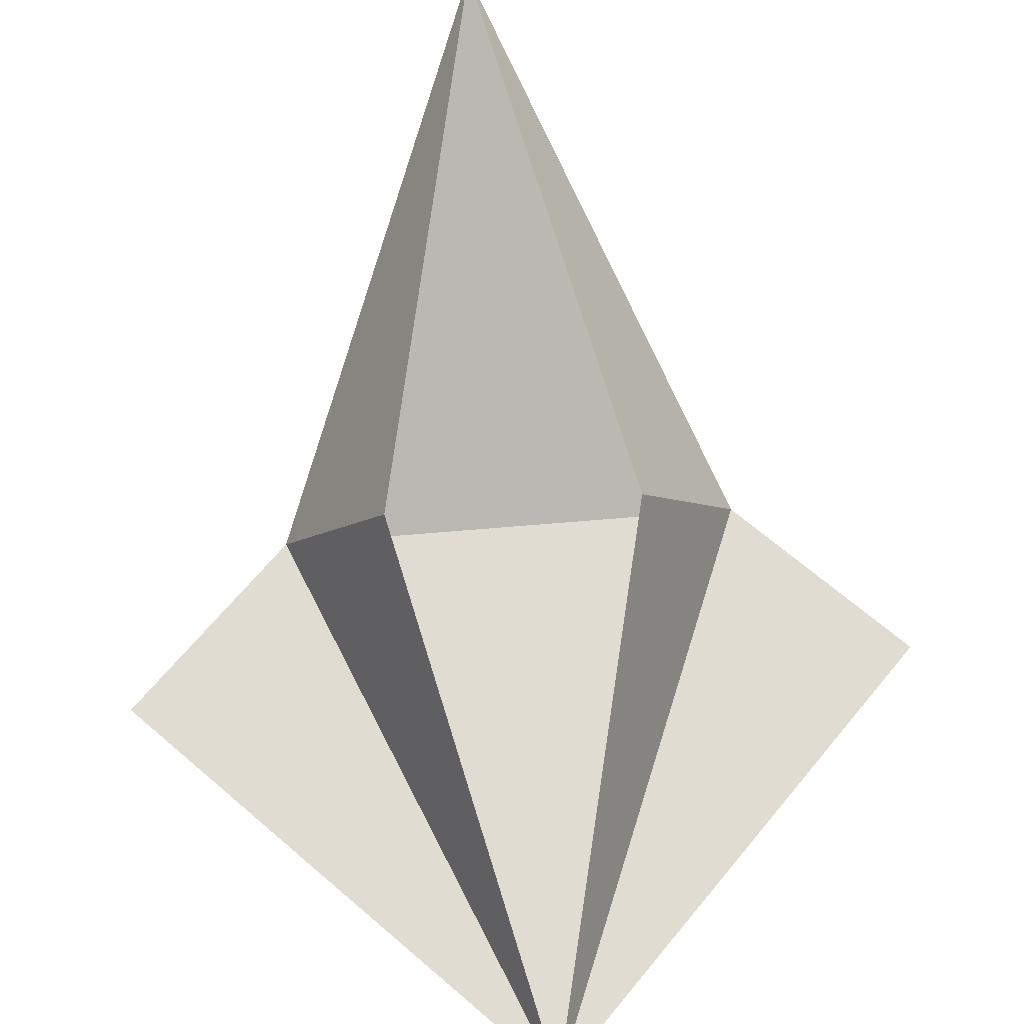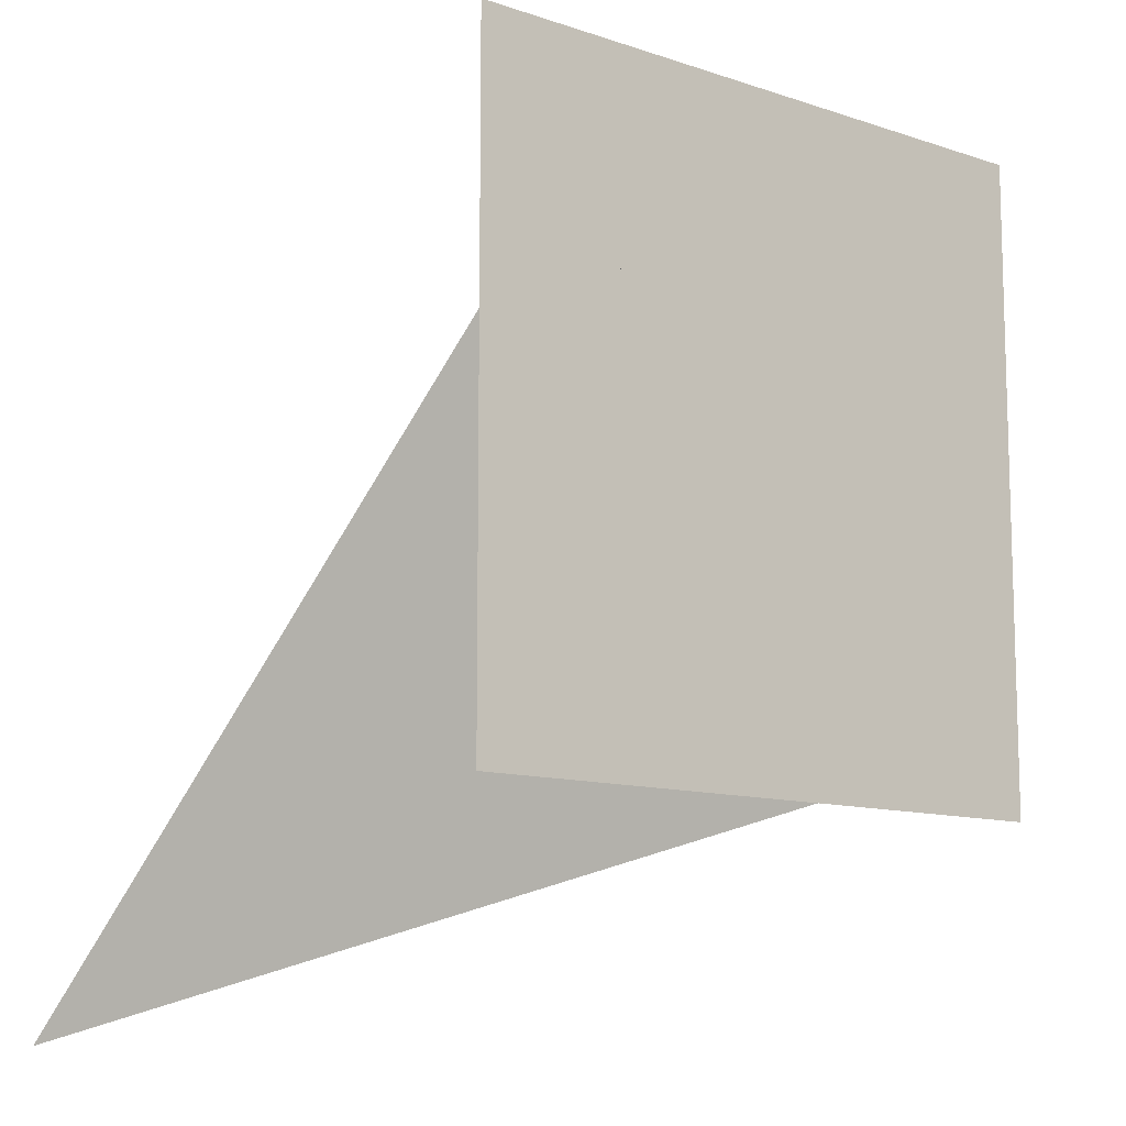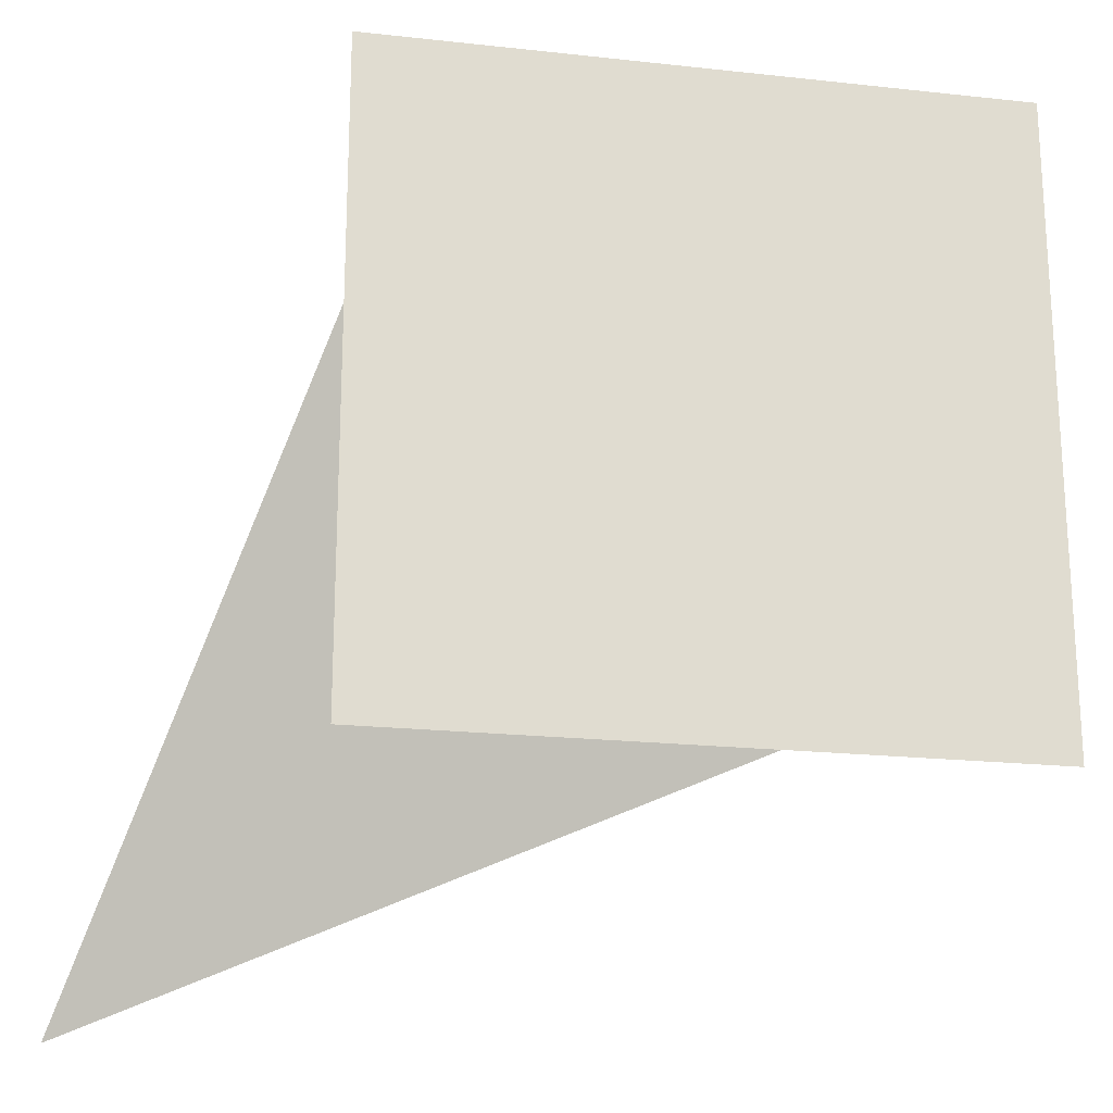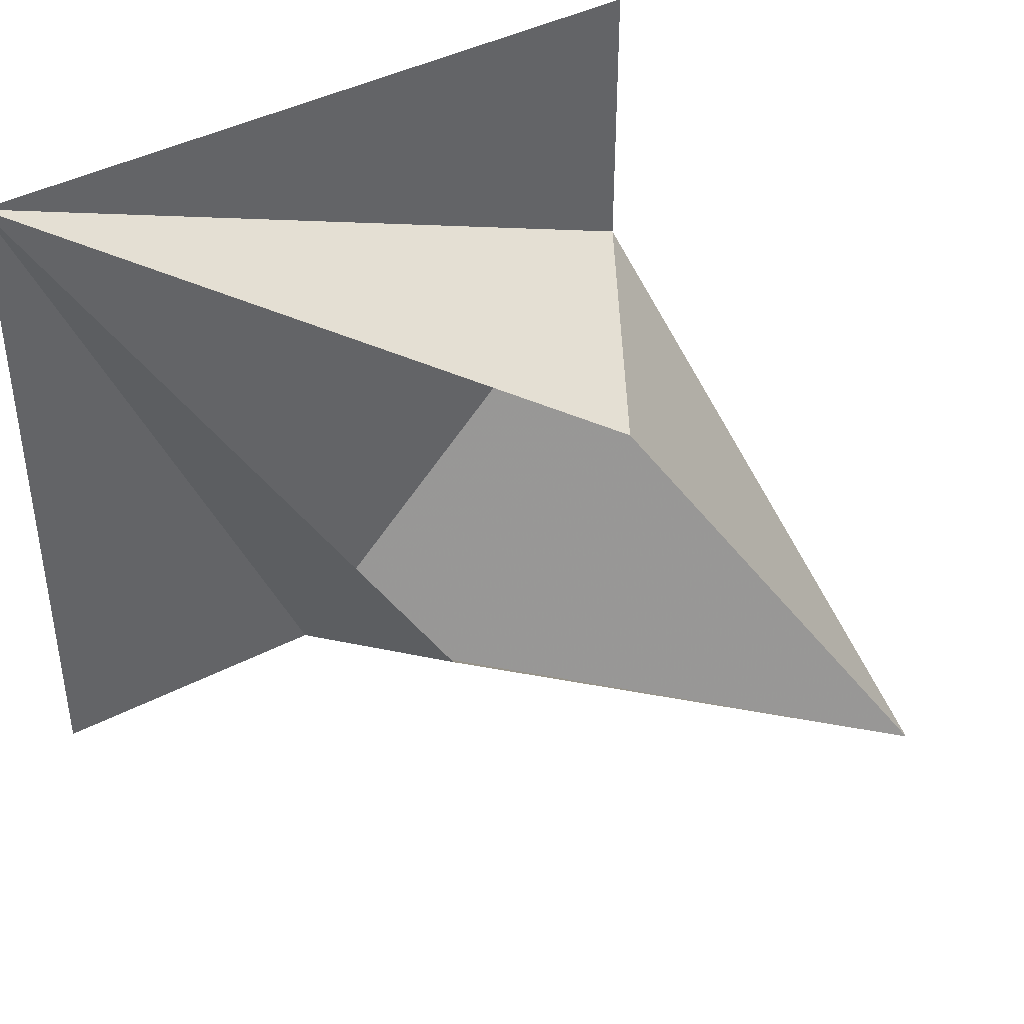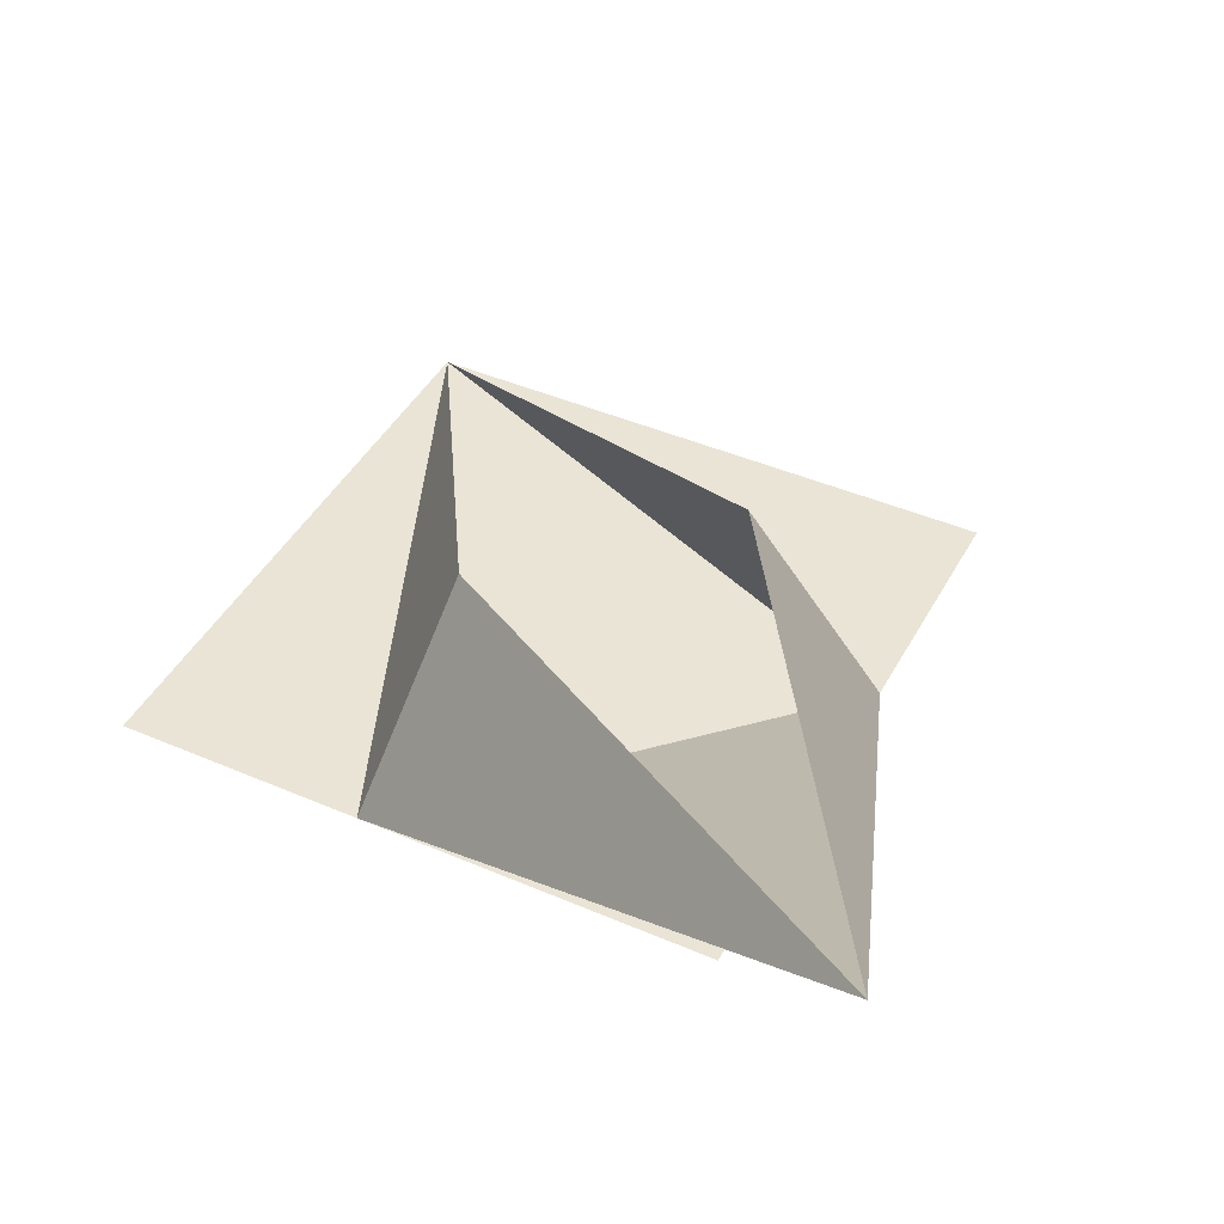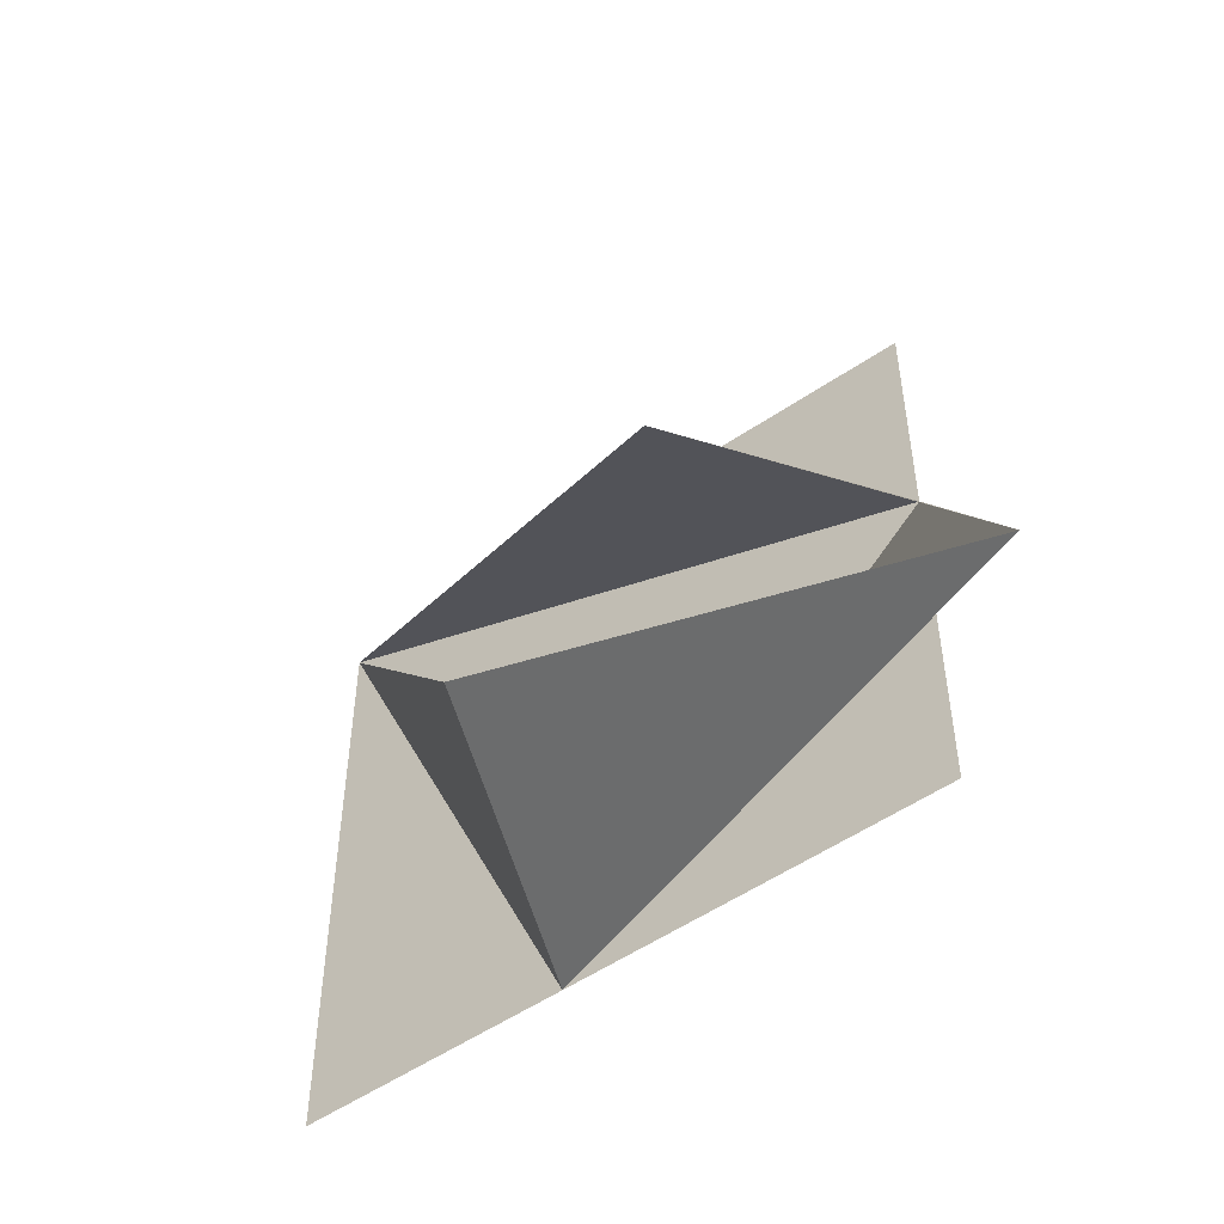
<metadata>
{"format":"obj","ext":"obj","renderer":"f3d","projection":"perspective","resolution":1024,"background":"white","views":[{"elev":69.3,"azim":-139.8,"up":"+Z"},{"elev":-11.1,"azim":140.3,"up":"+Y"},{"elev":-20.4,"azim":168.7,"up":"+Y"},{"elev":42.1,"azim":-32.0,"up":"+Y"},{"elev":43.7,"azim":26.9,"up":"+Z"},{"elev":-53.9,"azim":35.8,"up":"+Y"}]}
</metadata>
<code>
v 3.02e-16 2 1.732e-16
v -1.421e-16 -6.661e-16 -1.489e-32
v -2 2 3.464e-16
v -2 1.048e-15 -1.732e-16
v -1.421e-16 3.59e-16 7.308e-33
v 5.469e-16 2 -7.174e-17
v -2 2 -2.449e-16
v -1.421e-16 -6.661e-16 -1.489e-32
v 3.485e-16 1.172 2.029e-16
v -2 2 3.464e-16
v -1.421e-16 -2.842e-16 -1.231e-32
v -2 1.599e-16 -1.732e-16
v -2 2 -2.461e-32
v 3.155e-31 -1.421e-16 0
v -2 2 0
v -1.172 -1.318e-16 0
v -3.87e-16 -6.661e-16 1.11e-34
v -1.172 -1.264e-17 1.435e-16
v 3.064e-16 1.172 2.029e-16
v -0.405 1.022 0.7071
v 2.22e-16 1.172 3.331e-16
v 0.6548 -0.6548 0.96
v 0.6548 -0.6548 0.96
v 2.22e-16 1.172 2.22e-16
v -1.172 -4.441e-16 0
v 0.6548 -0.6548 0.96
v -1.172 -5.551e-16 -2.22e-16
v -1.022 0.405 0.7071
v -1.022 0.405 0.7071
v -1.172 -6.661e-16 -7.772e-16
v -2 2 -3.775e-15
v -2 2 3.331e-16
v 3.331e-16 1.172 1.11e-16
v -0.405 1.022 0.7071
f 1 2 3
f 4 5 6 7
f 8 9 10
f 11 12 13
f 14 15 16
f 17 18 19
f 20 21 22
f 23 24 25
f 26 27 28
f 29 30 31
f 32 33 34

</code>
